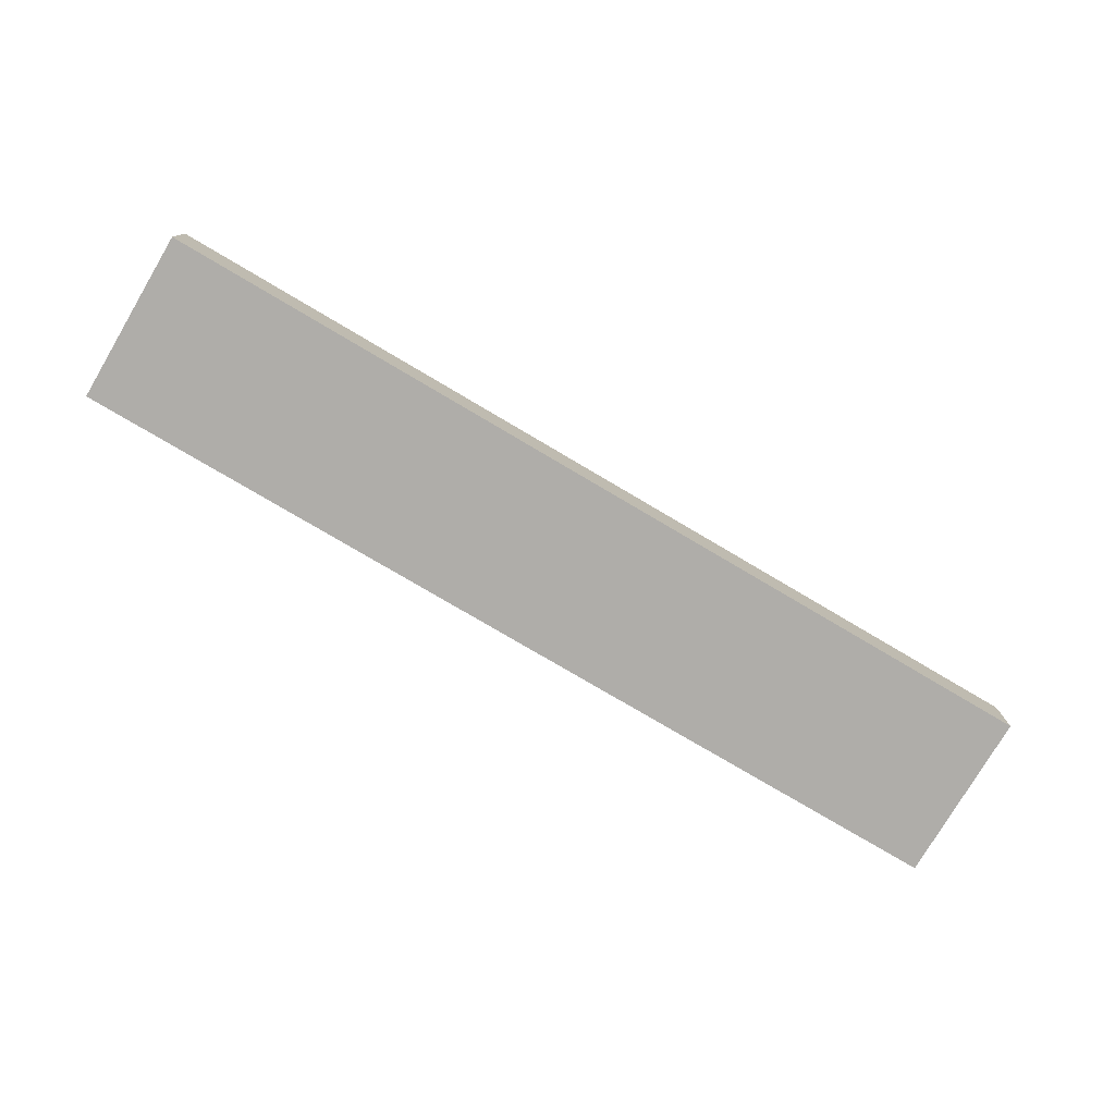
<metadata>
{"format":"obj","ext":"obj","renderer":"f3d","projection":"perspective","resolution":1024,"background":"white","views":[{"elev":-77.3,"azim":149.4,"up":"+Y"}]}
</metadata>
<code>
v -0.9812 -0.06471 -0.1817
v 0.9812 -0.06471 -0.1817
v -0.9812 -0.06471 0.1817
v 0.9812 -0.06471 0.1817
v -0.9812 0.06471 -0.1817
v 0.9812 0.06471 -0.1817
v -0.9812 0.06471 0.1817
v 0.9812 0.06471 0.1817
v 0 0.06471 0
v 0.9812 0.06471 0
v 0 0.06471 -0.1817
v -0.9812 0.06471 0
v 0 0.06471 0.1817
v -0.9812 -0.06471 0
v -0.9812 0 0
v -0.9812 0 -0.1817
v -0.9812 0 0.1817
v 0 -0.06471 -0.1817
v 0 -0.06471 0
v 0.9812 -0.06471 0
v 0 -0.06471 0.1817
v 0.9812 0 -0.1817
v 0.9812 0 0
v 0.9812 0 0.1817
v 0 0 0.1817
v 0 0 -0.1817
v -0.4906 0.06471 -0.09084
v 0 0.06471 -0.09084
v -0.4906 0.06471 -0.1817
v 0.4906 0.06471 0.09084
v 0.9812 0.06471 0.09084
v 0.4906 0.06471 0
v 0.9812 0.06471 -0.09084
v 0.4906 0.06471 -0.1817
v 0.4906 0.06471 -0.09084
v -0.9812 0.06471 -0.09084
v -0.4906 0.06471 0
v -0.9812 0.06471 0.09084
v -0.4906 0.06471 0.1817
v -0.4906 0.06471 0.09084
v 0.4906 0.06471 0.1817
v 0 0.06471 0.09084
v -0.9812 -0.06471 -0.09084
v -0.9812 -0.03236 -0.09084
v -0.9812 -0.03236 -0.1817
v -0.9812 -0.06471 0.09084
v -0.9812 -0.03236 0.09084
v -0.9812 -0.03236 0
v -0.9812 0.03236 -0.09084
v -0.9812 0.03236 -0.1817
v -0.9812 0 -0.09084
v -0.9812 -0.03236 0.1817
v -0.9812 0 0.09084
v -0.9812 0.03236 0.1817
v -0.9812 0.03236 0.09084
v -0.9812 0.03236 0
v -0.4906 -0.06471 -0.1817
v -0.4906 -0.06471 -0.09084
v 0.4906 -0.06471 -0.1817
v 0.4906 -0.06471 -0.09084
v 0 -0.06471 -0.09084
v -0.4906 -0.06471 0.09084
v -0.4906 -0.06471 0
v 0.9812 -0.06471 -0.09084
v 0.4906 -0.06471 0
v 0.9812 -0.06471 0.09084
v 0.4906 -0.06471 0.1817
v 0.4906 -0.06471 0.09084
v -0.4906 -0.06471 0.1817
v 0 -0.06471 0.09084
v 0.9812 -0.03236 -0.1817
v 0.9812 0 -0.09084
v 0.9812 -0.03236 -0.09084
v 0.9812 0.03236 -0.1817
v 0.9812 0.03236 -0.09084
v 0.9812 0.03236 0.09084
v 0.9812 0.03236 0
v 0.9812 -0.03236 0
v 0.9812 0.03236 0.1817
v 0.9812 0 0.09084
v 0.9812 -0.03236 0.1817
v 0.9812 -0.03236 0.09084
v 0 -0.03236 0.1817
v -0.4906 -0.03236 0.1817
v 0.4906 -0.03236 0.1817
v 0.4906 0.03236 0.1817
v 0.4906 0 0.1817
v -0.4906 0 0.1817
v 0 0.03236 0.1817
v -0.4906 0.03236 0.1817
v -0.4906 -0.03236 -0.1817
v -0.4906 0.03236 -0.1817
v -0.4906 0 -0.1817
v 0.4906 -0.03236 -0.1817
v 0 -0.03236 -0.1817
v 0.4906 0 -0.1817
v 0 0.03236 -0.1817
v 0.4906 0.03236 -0.1817
v -0.7359 0.06471 -0.1363
v -0.4906 0.06471 -0.1363
v -0.7359 0.06471 -0.1817
v -0.2453 0.06471 -0.04542
v 0 0.06471 -0.04542
v -0.2453 0.06471 -0.09084
v 0 0.06471 -0.1363
v -0.2453 0.06471 -0.1817
v -0.2453 0.06471 -0.1363
v 0.2453 0.06471 0.04542
v 0.4906 0.06471 0.04542
v 0.2453 0.06471 0
v 0.7359 0.06471 0.1363
v 0.9812 0.06471 0.1363
v 0.7359 0.06471 0.09084
v 0.9812 0.06471 0.04542
v 0.7359 0.06471 0
v 0.7359 0.06471 0.04542
v 0.9812 0.06471 -0.04542
v 0.7359 0.06471 -0.09084
v 0.7359 0.06471 -0.04542
v 0.9812 0.06471 -0.1363
v 0.7359 0.06471 -0.1817
v 0.7359 0.06471 -0.1363
v 0.2453 0.06471 -0.1817
v 0.2453 0.06471 -0.1363
v 0.4906 0.06471 -0.1363
v 0.2453 0.06471 -0.04542
v 0.4906 0.06471 -0.04542
v 0.2453 0.06471 -0.09084
v -0.9812 0.06471 -0.1363
v -0.7359 0.06471 -0.09084
v -0.9812 0.06471 -0.04542
v -0.7359 0.06471 0
v -0.7359 0.06471 -0.04542
v -0.2453 0.06471 0
v -0.4906 0.06471 -0.04542
v -0.9812 0.06471 0.04542
v -0.7359 0.06471 0.09084
v -0.7359 0.06471 0.04542
v -0.9812 0.06471 0.1363
v -0.7359 0.06471 0.1817
v -0.7359 0.06471 0.1363
v -0.2453 0.06471 0.1817
v -0.2453 0.06471 0.1363
v -0.4906 0.06471 0.1363
v 0.2453 0.06471 0.1817
v 0.2453 0.06471 0.1363
v 0 0.06471 0.1363
v 0.7359 0.06471 0.1817
v 0.4906 0.06471 0.1363
v 0 0.06471 0.04542
v 0.2453 0.06471 0.09084
v -0.4906 0.06471 0.04542
v -0.2453 0.06471 0.09084
v -0.2453 0.06471 0.04542
v -0.9812 -0.06471 -0.1363
v -0.9812 -0.04853 -0.1363
v -0.9812 -0.04853 -0.1817
v -0.9812 -0.06471 -0.04542
v -0.9812 -0.04853 -0.04542
v -0.9812 -0.04853 -0.09084
v -0.9812 -0.01618 -0.1363
v -0.9812 -0.01618 -0.1817
v -0.9812 -0.03236 -0.1363
v -0.9812 -0.06471 0.04542
v -0.9812 -0.04853 0.04542
v -0.9812 -0.04853 0
v -0.9812 -0.06471 0.1363
v -0.9812 -0.04853 0.1363
v -0.9812 -0.04853 0.09084
v -0.9812 -0.01618 0.04542
v -0.9812 -0.01618 0
v -0.9812 -0.03236 0.04542
v -0.9812 0.01618 -0.04542
v -0.9812 0.01618 -0.09084
v -0.9812 0 -0.04542
v -0.9812 0.04853 -0.1363
v -0.9812 0.04853 -0.1817
v -0.9812 0.03236 -0.1363
v -0.9812 0.01618 -0.1817
v -0.9812 0 -0.1363
v -0.9812 0.01618 -0.1363
v -0.9812 -0.03236 -0.04542
v -0.9812 -0.01618 -0.04542
v -0.9812 -0.01618 -0.09084
v -0.9812 -0.04853 0.1817
v -0.9812 -0.03236 0.1363
v -0.9812 -0.01618 0.1817
v -0.9812 0 0.1363
v -0.9812 -0.01618 0.1363
v -0.9812 0 0.04542
v -0.9812 -0.01618 0.09084
v -0.9812 0.01618 0.1817
v -0.9812 0.03236 0.1363
v -0.9812 0.01618 0.1363
v -0.9812 0.04853 0.1817
v -0.9812 0.04853 0.1363
v -0.9812 0.04853 0.04542
v -0.9812 0.04853 0.09084
v -0.9812 0.04853 -0.04542
v -0.9812 0.04853 0
v -0.9812 0.04853 -0.09084
v -0.9812 0.01618 0
v -0.9812 0.03236 -0.04542
v -0.9812 0.01618 0.09084
v -0.9812 0.03236 0.04542
v -0.9812 0.01618 0.04542
v -0.7359 -0.06471 -0.1817
v -0.7359 -0.06471 -0.1363
v -0.2453 -0.06471 -0.1817
v -0.2453 -0.06471 -0.1363
v -0.4906 -0.06471 -0.1363
v -0.7359 -0.06471 -0.04542
v -0.7359 -0.06471 -0.09084
v 0.2453 -0.06471 -0.1817
v 0.2453 -0.06471 -0.1363
v 0 -0.06471 -0.1363
v 0.7359 -0.06471 -0.1817
v 0.7359 -0.06471 -0.1363
v 0.4906 -0.06471 -0.1363
v 0.2453 -0.06471 -0.04542
v 0 -0.06471 -0.04542
v 0.2453 -0.06471 -0.09084
v -0.2453 -0.06471 0.04542
v -0.4906 -0.06471 0.04542
v -0.2453 -0.06471 0
v -0.7359 -0.06471 0.1363
v -0.7359 -0.06471 0.09084
v -0.7359 -0.06471 0
v -0.7359 -0.06471 0.04542
v -0.2453 -0.06471 -0.09084
v -0.2453 -0.06471 -0.04542
v -0.4906 -0.06471 -0.04542
v 0.9812 -0.06471 -0.1363
v 0.7359 -0.06471 -0.09084
v 0.9812 -0.06471 -0.04542
v 0.7359 -0.06471 0
v 0.7359 -0.06471 -0.04542
v 0.2453 -0.06471 0
v 0.4906 -0.06471 -0.04542
v 0.9812 -0.06471 0.04542
v 0.7359 -0.06471 0.09084
v 0.7359 -0.06471 0.04542
v 0.9812 -0.06471 0.1363
v 0.7359 -0.06471 0.1817
v 0.7359 -0.06471 0.1363
v 0.2453 -0.06471 0.1817
v 0.2453 -0.06471 0.1363
v 0.4906 -0.06471 0.1363
v -0.2453 -0.06471 0.1817
v -0.2453 -0.06471 0.1363
v 0 -0.06471 0.1363
v -0.7359 -0.06471 0.1817
v -0.4906 -0.06471 0.1363
v 0 -0.06471 0.04542
v -0.2453 -0.06471 0.09084
v 0.4906 -0.06471 0.04542
v 0.2453 -0.06471 0.09084
v 0.2453 -0.06471 0.04542
v 0.9812 -0.04853 -0.1817
v 0.9812 -0.03236 -0.1363
v 0.9812 -0.04853 -0.1363
v 0.9812 -0.01618 -0.1817
v 0.9812 0 -0.1363
v 0.9812 -0.01618 -0.1363
v 0.9812 0 -0.04542
v 0.9812 -0.01618 -0.04542
v 0.9812 -0.01618 -0.09084
v 0.9812 0.01618 -0.1817
v 0.9812 0.03236 -0.1363
v 0.9812 0.01618 -0.1363
v 0.9812 0.04853 -0.1817
v 0.9812 0.04853 -0.1363
v 0.9812 0.04853 -0.04542
v 0.9812 0.04853 -0.09084
v 0.9812 0.04853 0.04542
v 0.9812 0.04853 0
v 0.9812 0.04853 0.1363
v 0.9812 0.04853 0.09084
v 0.9812 0.01618 0.04542
v 0.9812 0.01618 0
v 0.9812 0.03236 0.04542
v 0.9812 0.01618 -0.09084
v 0.9812 0.03236 -0.04542
v 0.9812 0.01618 -0.04542
v 0.9812 -0.04853 -0.09084
v 0.9812 -0.01618 0
v 0.9812 -0.03236 -0.04542
v 0.9812 -0.04853 0
v 0.9812 -0.04853 -0.04542
v 0.9812 0.01618 0.09084
v 0.9812 0 0.04542
v 0.9812 0.04853 0.1817
v 0.9812 0.03236 0.1363
v 0.9812 0.01618 0.1817
v 0.9812 0 0.1363
v 0.9812 0.01618 0.1363
v 0.9812 -0.01618 0.1817
v 0.9812 -0.03236 0.1363
v 0.9812 -0.01618 0.1363
v 0.9812 -0.04853 0.1817
v 0.9812 -0.04853 0.1363
v 0.9812 -0.04853 0.04542
v 0.9812 -0.04853 0.09084
v 0.9812 -0.01618 0.04542
v 0.9812 -0.01618 0.09084
v 0.9812 -0.03236 0.04542
v -0.4906 -0.04853 0.1817
v -0.7359 -0.04853 0.1817
v 0 -0.04853 0.1817
v -0.2453 -0.04853 0.1817
v 0 -0.01618 0.1817
v -0.2453 -0.01618 0.1817
v -0.2453 -0.03236 0.1817
v 0.4906 -0.04853 0.1817
v 0.2453 -0.04853 0.1817
v 0.7359 -0.04853 0.1817
v 0.7359 -0.01618 0.1817
v 0.7359 -0.03236 0.1817
v 0.7359 0.01618 0.1817
v 0.7359 0 0.1817
v 0.7359 0.04853 0.1817
v 0.7359 0.03236 0.1817
v 0.2453 0.01618 0.1817
v 0.2453 0 0.1817
v 0.4906 0.01618 0.1817
v 0.2453 -0.03236 0.1817
v 0.4906 -0.01618 0.1817
v 0.2453 -0.01618 0.1817
v -0.7359 -0.03236 0.1817
v -0.2453 0 0.1817
v -0.4906 -0.01618 0.1817
v -0.7359 0 0.1817
v -0.7359 -0.01618 0.1817
v 0.2453 0.03236 0.1817
v 0 0.01618 0.1817
v 0.4906 0.04853 0.1817
v 0 0.04853 0.1817
v 0.2453 0.04853 0.1817
v -0.4906 0.04853 0.1817
v -0.2453 0.04853 0.1817
v -0.7359 0.04853 0.1817
v -0.7359 0.01618 0.1817
v -0.7359 0.03236 0.1817
v -0.2453 0.01618 0.1817
v -0.2453 0.03236 0.1817
v -0.4906 0.01618 0.1817
v -0.7359 -0.04853 -0.1817
v -0.7359 -0.01618 -0.1817
v -0.7359 -0.03236 -0.1817
v -0.2453 -0.04853 -0.1817
v -0.4906 -0.04853 -0.1817
v -0.7359 0.01618 -0.1817
v -0.7359 0 -0.1817
v -0.7359 0.04853 -0.1817
v -0.7359 0.03236 -0.1817
v -0.2453 0.01618 -0.1817
v -0.2453 0 -0.1817
v -0.4906 0.01618 -0.1817
v 0.2453 -0.01618 -0.1817
v 0.2453 -0.03236 -0.1817
v 0 -0.01618 -0.1817
v 0.7359 -0.04853 -0.1817
v 0.4906 -0.04853 -0.1817
v 0 -0.04853 -0.1817
v 0.2453 -0.04853 -0.1817
v -0.4906 -0.01618 -0.1817
v -0.2453 -0.01618 -0.1817
v -0.2453 -0.03236 -0.1817
v 0.7359 -0.03236 -0.1817
v 0.2453 0 -0.1817
v 0.4906 -0.01618 -0.1817
v 0.7359 0 -0.1817
v 0.7359 -0.01618 -0.1817
v -0.2453 0.03236 -0.1817
v 0 0.01618 -0.1817
v -0.4906 0.04853 -0.1817
v 0 0.04853 -0.1817
v -0.2453 0.04853 -0.1817
v 0.4906 0.04853 -0.1817
v 0.2453 0.04853 -0.1817
v 0.7359 0.04853 -0.1817
v 0.7359 0.01618 -0.1817
v 0.7359 0.03236 -0.1817
v 0.2453 0.01618 -0.1817
v 0.2453 0.03236 -0.1817
v 0.4906 0.01618 -0.1817
f 5 99 101
f 99 27 100
f 100 29 101
f 99 100 101
f 27 102 104
f 102 9 103
f 103 28 104
f 102 103 104
f 28 105 107
f 105 11 106
f 106 29 107
f 105 106 107
f 27 104 100
f 104 28 107
f 107 29 100
f 104 107 100
f 9 108 110
f 108 30 109
f 109 32 110
f 108 109 110
f 30 111 113
f 111 8 112
f 112 31 113
f 111 112 113
f 31 114 116
f 114 10 115
f 115 32 116
f 114 115 116
f 30 113 109
f 113 31 116
f 116 32 109
f 113 116 109
f 10 117 119
f 117 33 118
f 118 35 119
f 117 118 119
f 33 120 122
f 120 6 121
f 121 34 122
f 120 121 122
f 34 123 125
f 123 11 124
f 124 35 125
f 123 124 125
f 33 122 118
f 122 34 125
f 125 35 118
f 122 125 118
f 9 110 103
f 110 32 126
f 126 28 103
f 110 126 103
f 32 115 127
f 115 10 119
f 119 35 127
f 115 119 127
f 35 124 128
f 124 11 105
f 105 28 128
f 124 105 128
f 32 127 126
f 127 35 128
f 128 28 126
f 127 128 126
f 5 129 99
f 129 36 130
f 130 27 99
f 129 130 99
f 36 131 133
f 131 12 132
f 132 37 133
f 131 132 133
f 37 134 135
f 134 9 102
f 102 27 135
f 134 102 135
f 36 133 130
f 133 37 135
f 135 27 130
f 133 135 130
f 12 136 138
f 136 38 137
f 137 40 138
f 136 137 138
f 38 139 141
f 139 7 140
f 140 39 141
f 139 140 141
f 39 142 144
f 142 13 143
f 143 40 144
f 142 143 144
f 38 141 137
f 141 39 144
f 144 40 137
f 141 144 137
f 13 145 147
f 145 41 146
f 146 42 147
f 145 146 147
f 41 148 149
f 148 8 111
f 111 30 149
f 148 111 149
f 30 108 151
f 108 9 150
f 150 42 151
f 108 150 151
f 41 149 146
f 149 30 151
f 151 42 146
f 149 151 146
f 12 138 132
f 138 40 152
f 152 37 132
f 138 152 132
f 40 143 153
f 143 13 147
f 147 42 153
f 143 147 153
f 42 150 154
f 150 9 134
f 134 37 154
f 150 134 154
f 40 153 152
f 153 42 154
f 154 37 152
f 153 154 152
f 1 155 157
f 155 43 156
f 156 45 157
f 155 156 157
f 43 158 160
f 158 14 159
f 159 44 160
f 158 159 160
f 44 161 163
f 161 16 162
f 162 45 163
f 161 162 163
f 43 160 156
f 160 44 163
f 163 45 156
f 160 163 156
f 14 164 166
f 164 46 165
f 165 48 166
f 164 165 166
f 46 167 169
f 167 3 168
f 168 47 169
f 167 168 169
f 47 170 172
f 170 15 171
f 171 48 172
f 170 171 172
f 46 169 165
f 169 47 172
f 172 48 165
f 169 172 165
f 15 173 175
f 173 49 174
f 174 51 175
f 173 174 175
f 49 176 178
f 176 5 177
f 177 50 178
f 176 177 178
f 50 179 181
f 179 16 180
f 180 51 181
f 179 180 181
f 49 178 174
f 178 50 181
f 181 51 174
f 178 181 174
f 14 166 159
f 166 48 182
f 182 44 159
f 166 182 159
f 48 171 183
f 171 15 175
f 175 51 183
f 171 175 183
f 51 180 184
f 180 16 161
f 161 44 184
f 180 161 184
f 48 183 182
f 183 51 184
f 184 44 182
f 183 184 182
f 3 185 168
f 185 52 186
f 186 47 168
f 185 186 168
f 52 187 189
f 187 17 188
f 188 53 189
f 187 188 189
f 53 190 191
f 190 15 170
f 170 47 191
f 190 170 191
f 52 189 186
f 189 53 191
f 191 47 186
f 189 191 186
f 17 192 194
f 192 54 193
f 193 55 194
f 192 193 194
f 54 195 196
f 195 7 139
f 139 38 196
f 195 139 196
f 38 136 198
f 136 12 197
f 197 55 198
f 136 197 198
f 54 196 193
f 196 38 198
f 198 55 193
f 196 198 193
f 12 131 200
f 131 36 199
f 199 56 200
f 131 199 200
f 36 129 201
f 129 5 176
f 176 49 201
f 129 176 201
f 49 173 203
f 173 15 202
f 202 56 203
f 173 202 203
f 36 201 199
f 201 49 203
f 203 56 199
f 201 203 199
f 17 194 188
f 194 55 204
f 204 53 188
f 194 204 188
f 55 197 205
f 197 12 200
f 200 56 205
f 197 200 205
f 56 202 206
f 202 15 190
f 190 53 206
f 202 190 206
f 55 205 204
f 205 56 206
f 206 53 204
f 205 206 204
f 1 207 155
f 207 57 208
f 208 43 155
f 207 208 155
f 57 209 211
f 209 18 210
f 210 58 211
f 209 210 211
f 58 212 213
f 212 14 158
f 158 43 213
f 212 158 213
f 57 211 208
f 211 58 213
f 213 43 208
f 211 213 208
f 18 214 216
f 214 59 215
f 215 61 216
f 214 215 216
f 59 217 219
f 217 2 218
f 218 60 219
f 217 218 219
f 60 220 222
f 220 19 221
f 221 61 222
f 220 221 222
f 59 219 215
f 219 60 222
f 222 61 215
f 219 222 215
f 19 223 225
f 223 62 224
f 224 63 225
f 223 224 225
f 62 226 227
f 226 3 167
f 167 46 227
f 226 167 227
f 46 164 229
f 164 14 228
f 228 63 229
f 164 228 229
f 62 227 224
f 227 46 229
f 229 63 224
f 227 229 224
f 18 216 210
f 216 61 230
f 230 58 210
f 216 230 210
f 61 221 231
f 221 19 225
f 225 63 231
f 221 225 231
f 63 228 232
f 228 14 212
f 212 58 232
f 228 212 232
f 61 231 230
f 231 63 232
f 232 58 230
f 231 232 230
f 2 233 218
f 233 64 234
f 234 60 218
f 233 234 218
f 64 235 237
f 235 20 236
f 236 65 237
f 235 236 237
f 65 238 239
f 238 19 220
f 220 60 239
f 238 220 239
f 64 237 234
f 237 65 239
f 239 60 234
f 237 239 234
f 20 240 242
f 240 66 241
f 241 68 242
f 240 241 242
f 66 243 245
f 243 4 244
f 244 67 245
f 243 244 245
f 67 246 248
f 246 21 247
f 247 68 248
f 246 247 248
f 66 245 241
f 245 67 248
f 248 68 241
f 245 248 241
f 21 249 251
f 249 69 250
f 250 70 251
f 249 250 251
f 69 252 253
f 252 3 226
f 226 62 253
f 252 226 253
f 62 223 255
f 223 19 254
f 254 70 255
f 223 254 255
f 69 253 250
f 253 62 255
f 255 70 250
f 253 255 250
f 20 242 236
f 242 68 256
f 256 65 236
f 242 256 236
f 68 247 257
f 247 21 251
f 251 70 257
f 247 251 257
f 70 254 258
f 254 19 238
f 238 65 258
f 254 238 258
f 68 257 256
f 257 70 258
f 258 65 256
f 257 258 256
f 2 259 261
f 259 71 260
f 260 73 261
f 259 260 261
f 71 262 264
f 262 22 263
f 263 72 264
f 262 263 264
f 72 265 267
f 265 23 266
f 266 73 267
f 265 266 267
f 71 264 260
f 264 72 267
f 267 73 260
f 264 267 260
f 22 268 270
f 268 74 269
f 269 75 270
f 268 269 270
f 74 271 272
f 271 6 120
f 120 33 272
f 271 120 272
f 33 117 274
f 117 10 273
f 273 75 274
f 117 273 274
f 74 272 269
f 272 33 274
f 274 75 269
f 272 274 269
f 10 114 276
f 114 31 275
f 275 77 276
f 114 275 276
f 31 112 278
f 112 8 277
f 277 76 278
f 112 277 278
f 76 279 281
f 279 23 280
f 280 77 281
f 279 280 281
f 31 278 275
f 278 76 281
f 281 77 275
f 278 281 275
f 22 270 263
f 270 75 282
f 282 72 263
f 270 282 263
f 75 273 283
f 273 10 276
f 276 77 283
f 273 276 283
f 77 280 284
f 280 23 265
f 265 72 284
f 280 265 284
f 75 283 282
f 283 77 284
f 284 72 282
f 283 284 282
f 2 261 233
f 261 73 285
f 285 64 233
f 261 285 233
f 73 266 287
f 266 23 286
f 286 78 287
f 266 286 287
f 78 288 289
f 288 20 235
f 235 64 289
f 288 235 289
f 73 287 285
f 287 78 289
f 289 64 285
f 287 289 285
f 23 279 291
f 279 76 290
f 290 80 291
f 279 290 291
f 76 277 293
f 277 8 292
f 292 79 293
f 277 292 293
f 79 294 296
f 294 24 295
f 295 80 296
f 294 295 296
f 76 293 290
f 293 79 296
f 296 80 290
f 293 296 290
f 24 297 299
f 297 81 298
f 298 82 299
f 297 298 299
f 81 300 301
f 300 4 243
f 243 66 301
f 300 243 301
f 66 240 303
f 240 20 302
f 302 82 303
f 240 302 303
f 81 301 298
f 301 66 303
f 303 82 298
f 301 303 298
f 23 291 286
f 291 80 304
f 304 78 286
f 291 304 286
f 80 295 305
f 295 24 299
f 299 82 305
f 295 299 305
f 82 302 306
f 302 20 288
f 288 78 306
f 302 288 306
f 80 305 304
f 305 82 306
f 306 78 304
f 305 306 304
f 3 252 308
f 252 69 307
f 307 84 308
f 252 307 308
f 69 249 310
f 249 21 309
f 309 83 310
f 249 309 310
f 83 311 313
f 311 25 312
f 312 84 313
f 311 312 313
f 69 310 307
f 310 83 313
f 313 84 307
f 310 313 307
f 21 246 315
f 246 67 314
f 314 85 315
f 246 314 315
f 67 244 316
f 244 4 300
f 300 81 316
f 244 300 316
f 81 297 318
f 297 24 317
f 317 85 318
f 297 317 318
f 67 316 314
f 316 81 318
f 318 85 314
f 316 318 314
f 24 294 320
f 294 79 319
f 319 87 320
f 294 319 320
f 79 292 322
f 292 8 321
f 321 86 322
f 292 321 322
f 86 323 325
f 323 25 324
f 324 87 325
f 323 324 325
f 79 322 319
f 322 86 325
f 325 87 319
f 322 325 319
f 21 315 309
f 315 85 326
f 326 83 309
f 315 326 309
f 85 317 327
f 317 24 320
f 320 87 327
f 317 320 327
f 87 324 328
f 324 25 311
f 311 83 328
f 324 311 328
f 85 327 326
f 327 87 328
f 328 83 326
f 327 328 326
f 3 308 185
f 308 84 329
f 329 52 185
f 308 329 185
f 84 312 331
f 312 25 330
f 330 88 331
f 312 330 331
f 88 332 333
f 332 17 187
f 187 52 333
f 332 187 333
f 84 331 329
f 331 88 333
f 333 52 329
f 331 333 329
f 25 323 335
f 323 86 334
f 334 89 335
f 323 334 335
f 86 321 336
f 321 8 148
f 148 41 336
f 321 148 336
f 41 145 338
f 145 13 337
f 337 89 338
f 145 337 338
f 86 336 334
f 336 41 338
f 338 89 334
f 336 338 334
f 13 142 340
f 142 39 339
f 339 90 340
f 142 339 340
f 39 140 341
f 140 7 195
f 195 54 341
f 140 195 341
f 54 192 343
f 192 17 342
f 342 90 343
f 192 342 343
f 39 341 339
f 341 54 343
f 343 90 339
f 341 343 339
f 25 335 330
f 335 89 344
f 344 88 330
f 335 344 330
f 89 337 345
f 337 13 340
f 340 90 345
f 337 340 345
f 90 342 346
f 342 17 332
f 332 88 346
f 342 332 346
f 89 345 344
f 345 90 346
f 346 88 344
f 345 346 344
f 1 157 207
f 157 45 347
f 347 57 207
f 157 347 207
f 45 162 349
f 162 16 348
f 348 91 349
f 162 348 349
f 91 350 351
f 350 18 209
f 209 57 351
f 350 209 351
f 45 349 347
f 349 91 351
f 351 57 347
f 349 351 347
f 16 179 353
f 179 50 352
f 352 93 353
f 179 352 353
f 50 177 355
f 177 5 354
f 354 92 355
f 177 354 355
f 92 356 358
f 356 26 357
f 357 93 358
f 356 357 358
f 50 355 352
f 355 92 358
f 358 93 352
f 355 358 352
f 26 359 361
f 359 94 360
f 360 95 361
f 359 360 361
f 94 362 363
f 362 2 217
f 217 59 363
f 362 217 363
f 59 214 365
f 214 18 364
f 364 95 365
f 214 364 365
f 94 363 360
f 363 59 365
f 365 95 360
f 363 365 360
f 16 353 348
f 353 93 366
f 366 91 348
f 353 366 348
f 93 357 367
f 357 26 361
f 361 95 367
f 357 361 367
f 95 364 368
f 364 18 350
f 350 91 368
f 364 350 368
f 93 367 366
f 367 95 368
f 368 91 366
f 367 368 366
f 2 362 259
f 362 94 369
f 369 71 259
f 362 369 259
f 94 359 371
f 359 26 370
f 370 96 371
f 359 370 371
f 96 372 373
f 372 22 262
f 262 71 373
f 372 262 373
f 94 371 369
f 371 96 373
f 373 71 369
f 371 373 369
f 26 356 375
f 356 92 374
f 374 97 375
f 356 374 375
f 92 354 376
f 354 5 101
f 101 29 376
f 354 101 376
f 29 106 378
f 106 11 377
f 377 97 378
f 106 377 378
f 92 376 374
f 376 29 378
f 378 97 374
f 376 378 374
f 11 123 380
f 123 34 379
f 379 98 380
f 123 379 380
f 34 121 381
f 121 6 271
f 271 74 381
f 121 271 381
f 74 268 383
f 268 22 382
f 382 98 383
f 268 382 383
f 34 381 379
f 381 74 383
f 383 98 379
f 381 383 379
f 26 375 370
f 375 97 384
f 384 96 370
f 375 384 370
f 97 377 385
f 377 11 380
f 380 98 385
f 377 380 385
f 98 382 386
f 382 22 372
f 372 96 386
f 382 372 386
f 97 385 384
f 385 98 386
f 386 96 384
f 385 386 384

</code>
